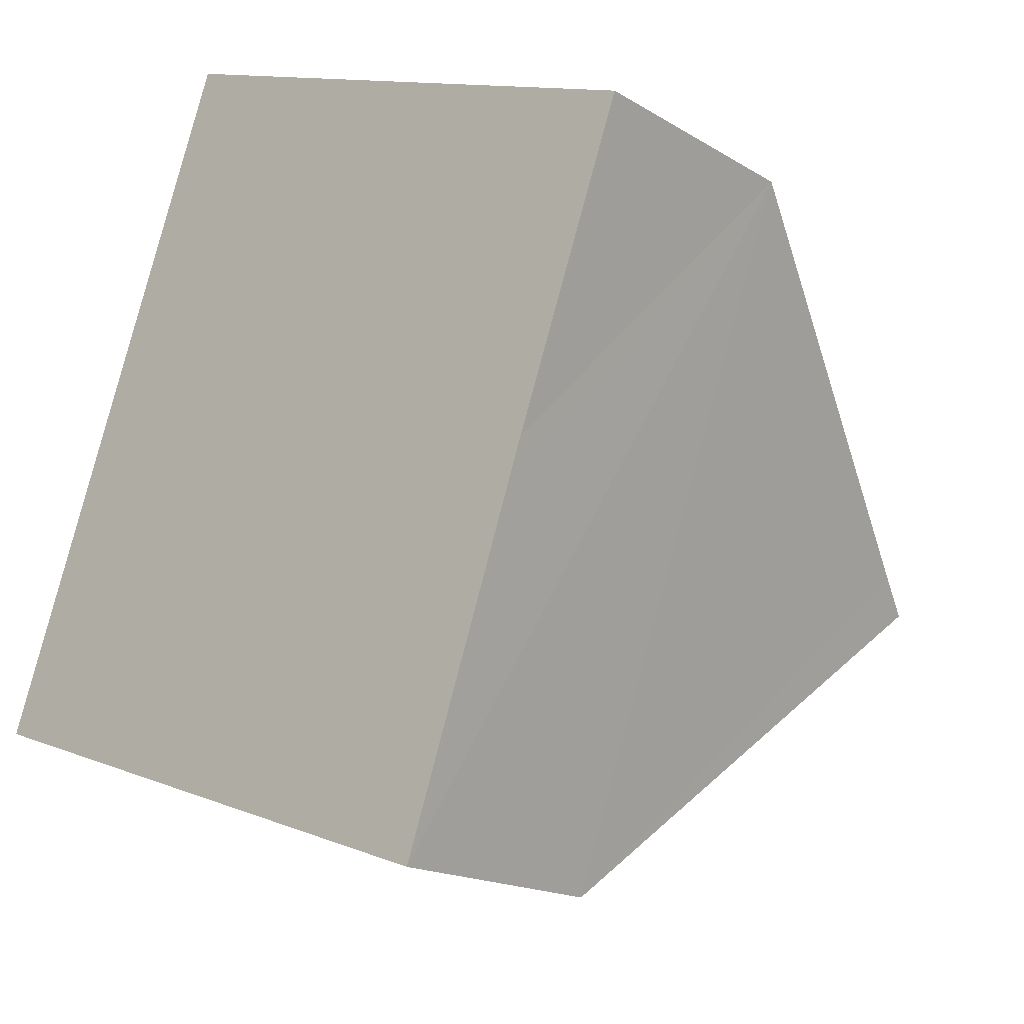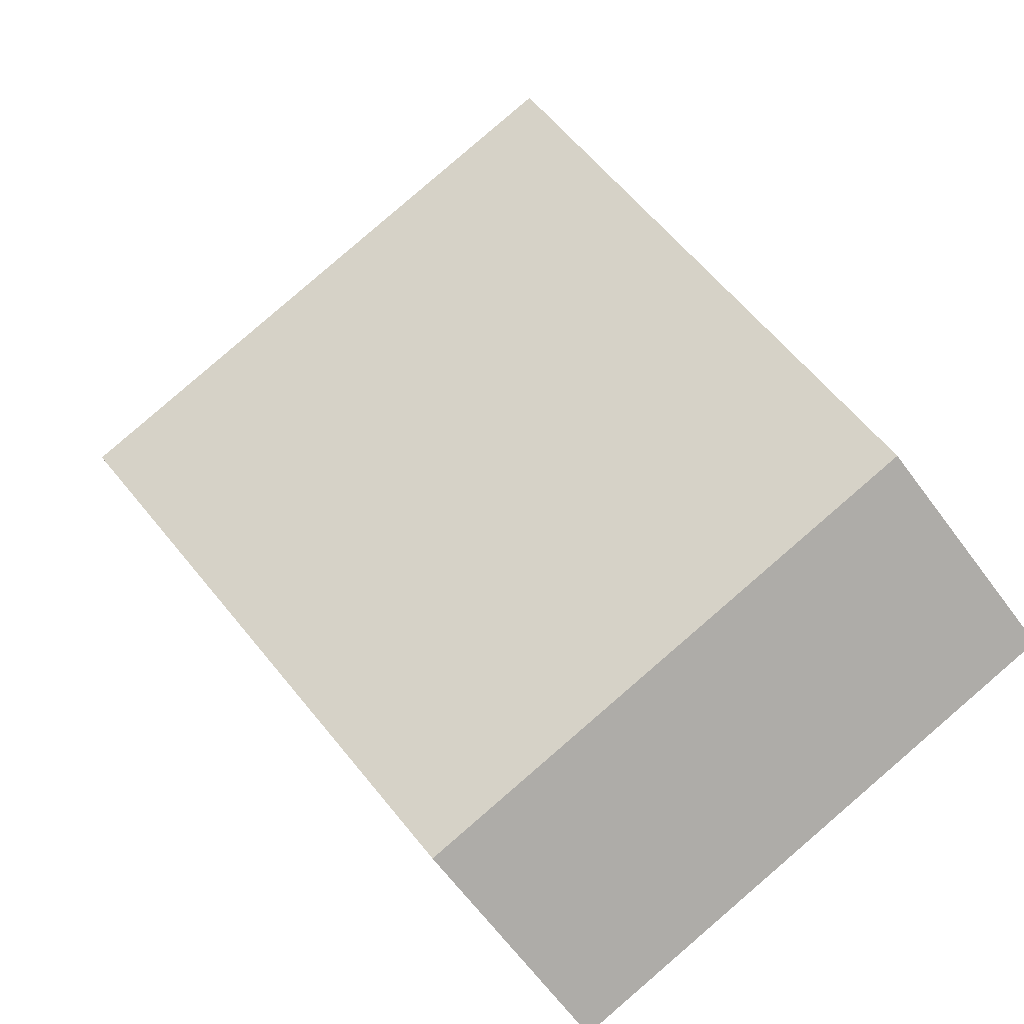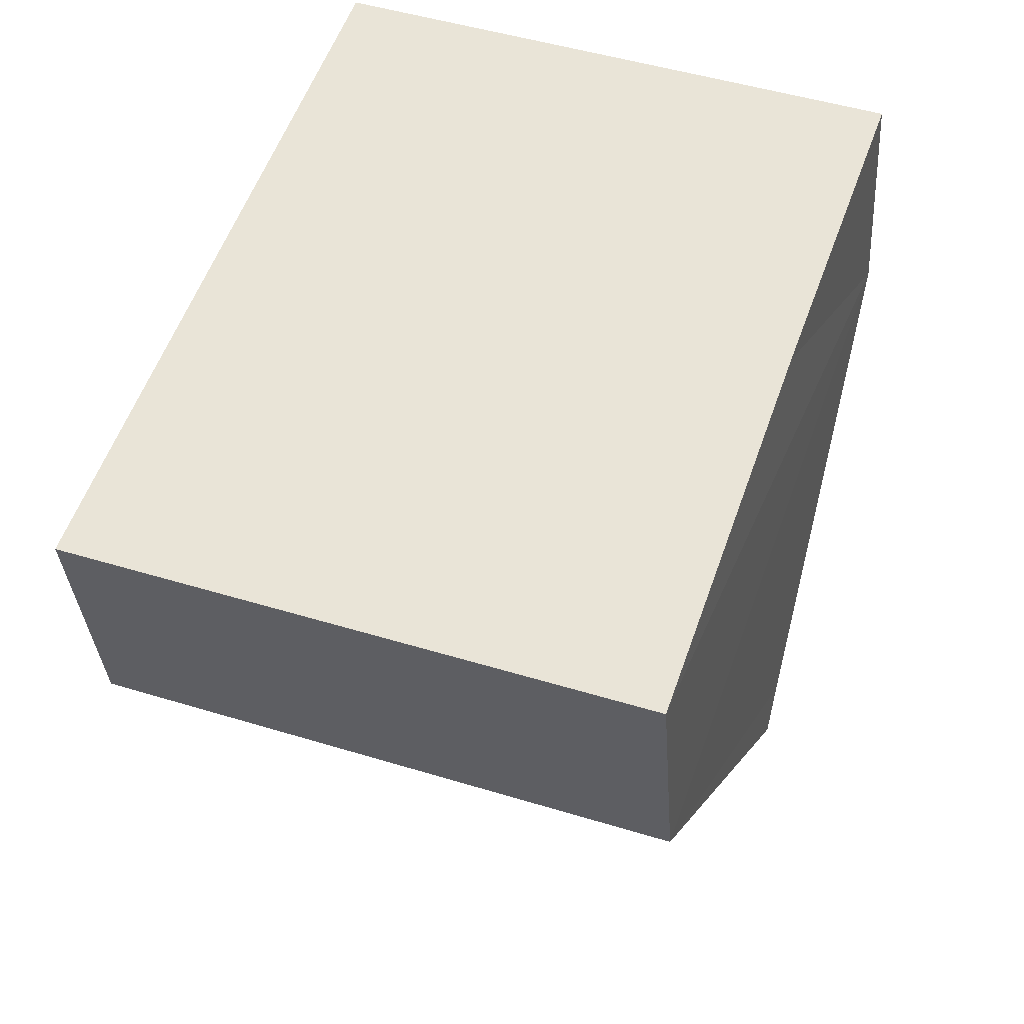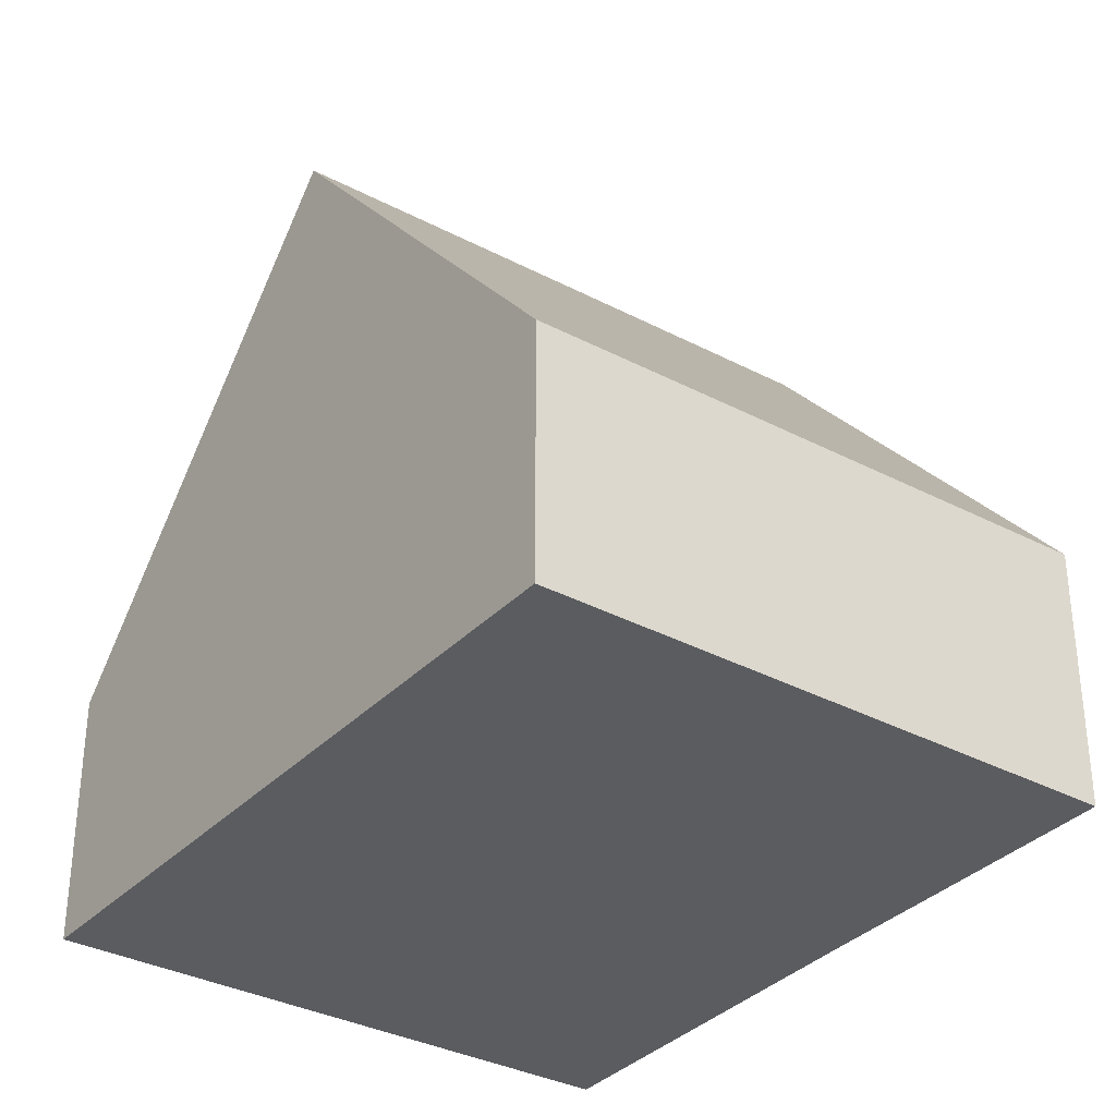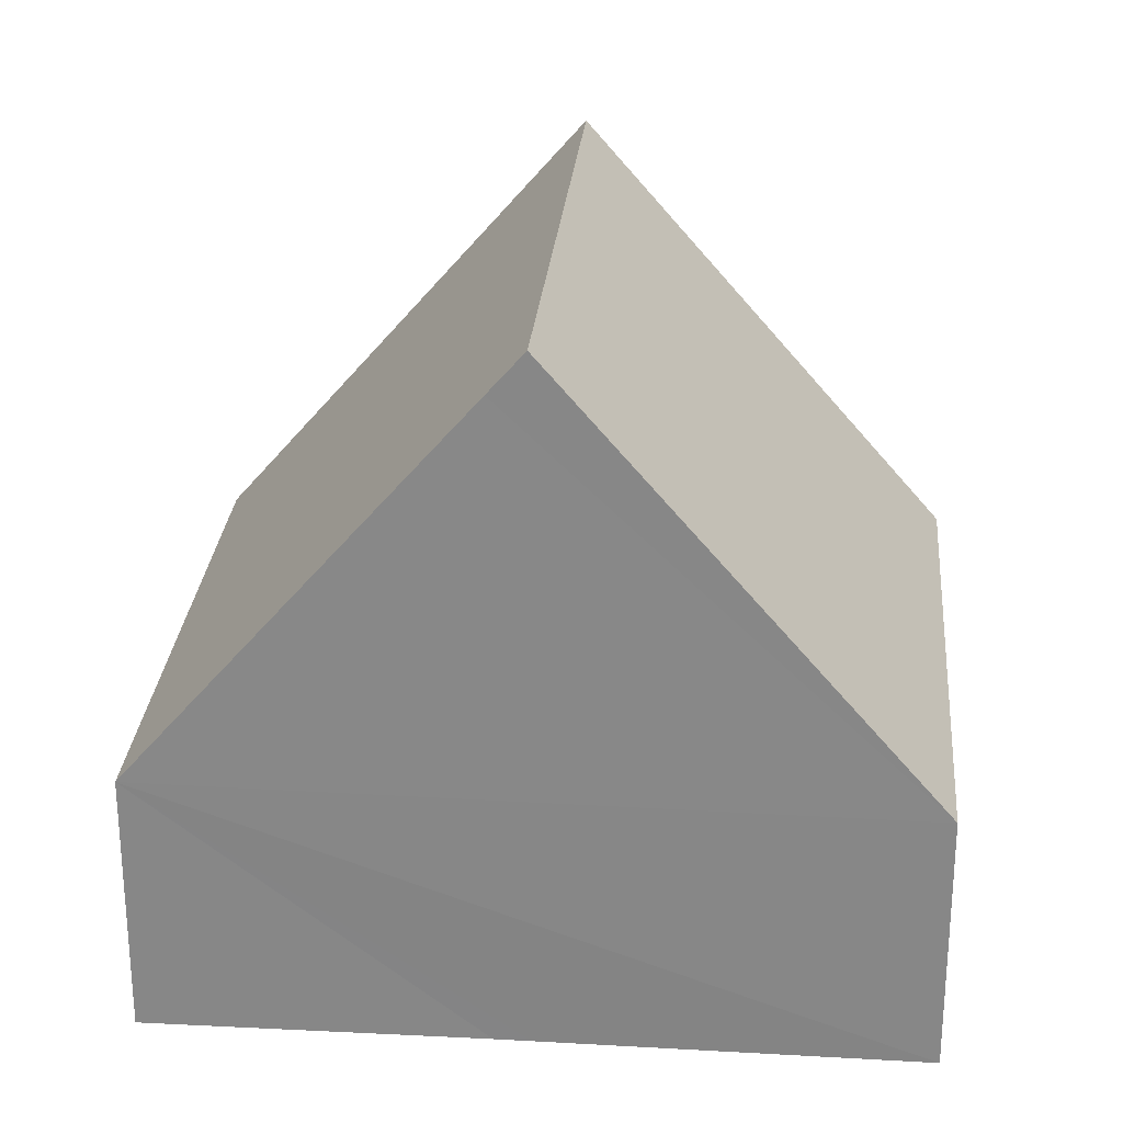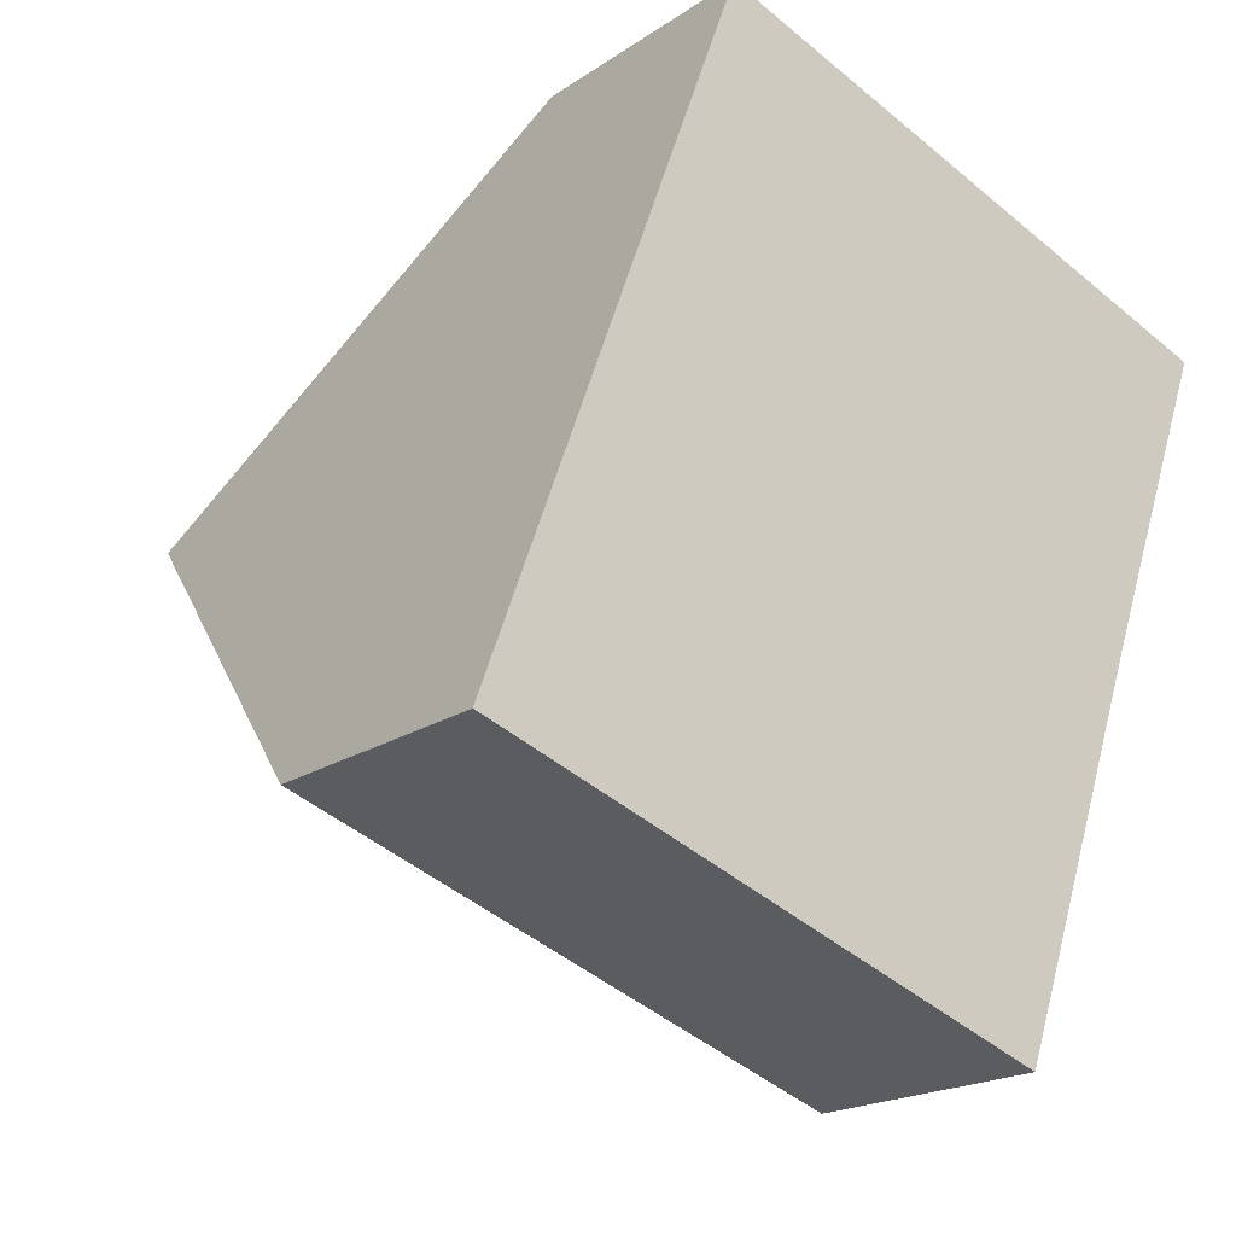
<metadata>
{"format":"obj","ext":"obj","renderer":"f3d","projection":"perspective","resolution":1024,"background":"white","views":[{"elev":-17.0,"azim":39.6,"up":"+Z"},{"elev":-65.7,"azim":-143.4,"up":"+Z"},{"elev":-33.6,"azim":3.9,"up":"+Z"},{"elev":-34.1,"azim":-16.1,"up":"+Y"},{"elev":27.0,"azim":114.3,"up":"+Y"},{"elev":-19.2,"azim":-38.6,"up":"+Z"}]}
</metadata>
<code>
v  1.541 8.149 4.15
v  8.339 7.664 2.22
v  8.2 8.149 1.823
v  9.688 3.099 5.945
v  3.088 3.031 8.314
v  0 3.049 1.867e-16
v  6.742 3.049 -2.356
v  6.742 1.443e-16 -2.356
v  8.2 -1.116e-16 1.823
v  8.339 -1.359e-16 2.22
v  9.688 -3.64e-16 5.945
v  0 0 0
v  1.541 -2.541e-16 4.15
v  3.088 -5.091e-16 8.314
g defaultobject
f 1 2 3
f 2 1 4
f 4 1 5
f 6 3 7
f 3 6 1
f 2 7 3
f 7 2 4
f 7 4 8
f 8 4 9
f 9 4 10
f 10 4 11
f 8 6 7
f 6 8 12
f 12 1 6
f 1 12 5
f 5 12 13
f 5 13 14
f 5 11 4
f 11 5 14
f 8 13 12
f 13 8 9
f 13 9 14
f 14 9 10
f 14 10 11

</code>
